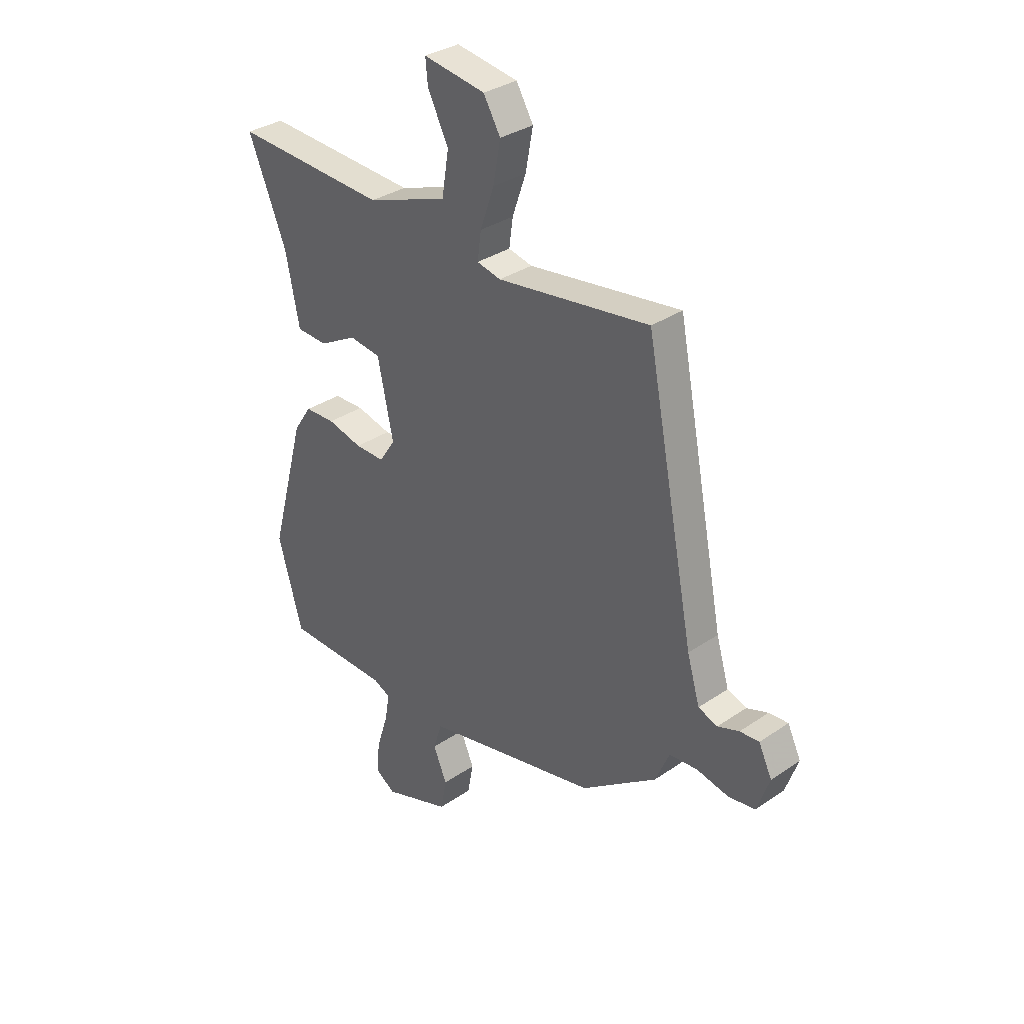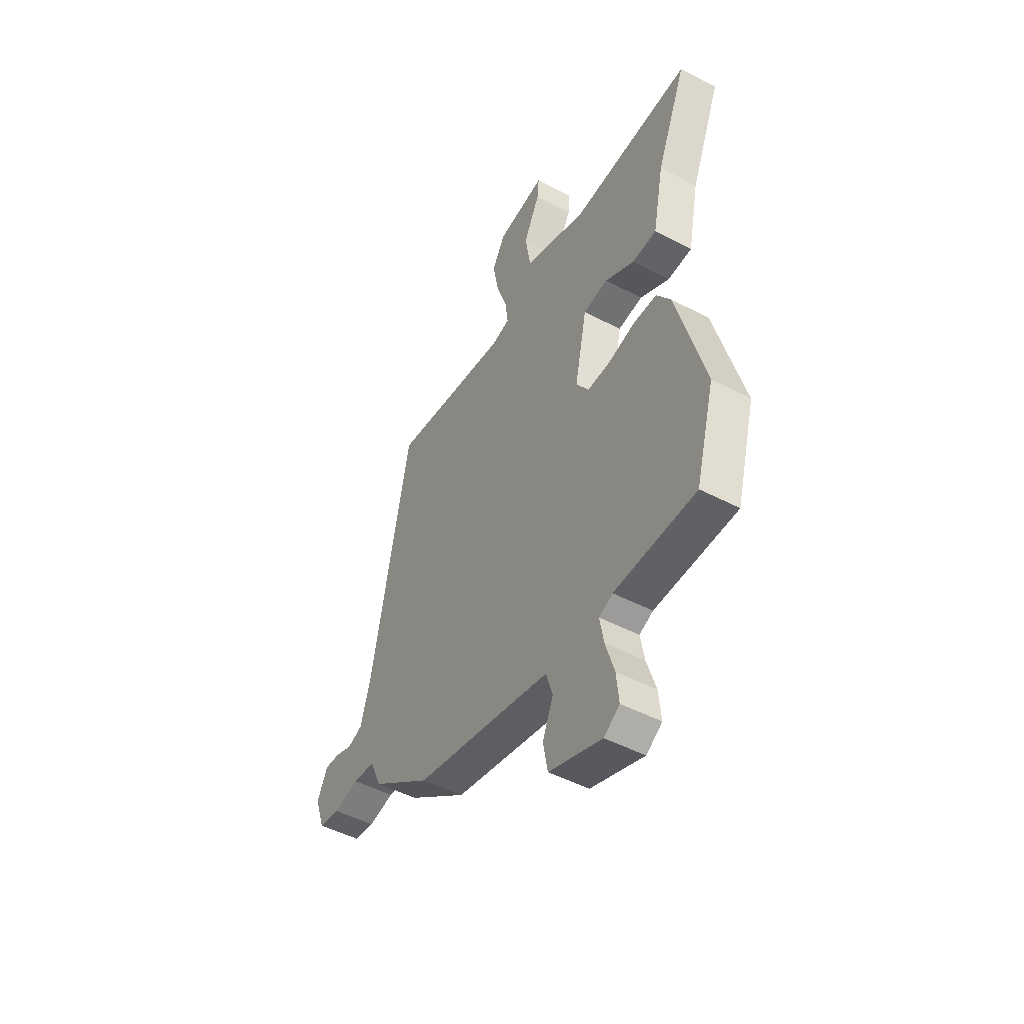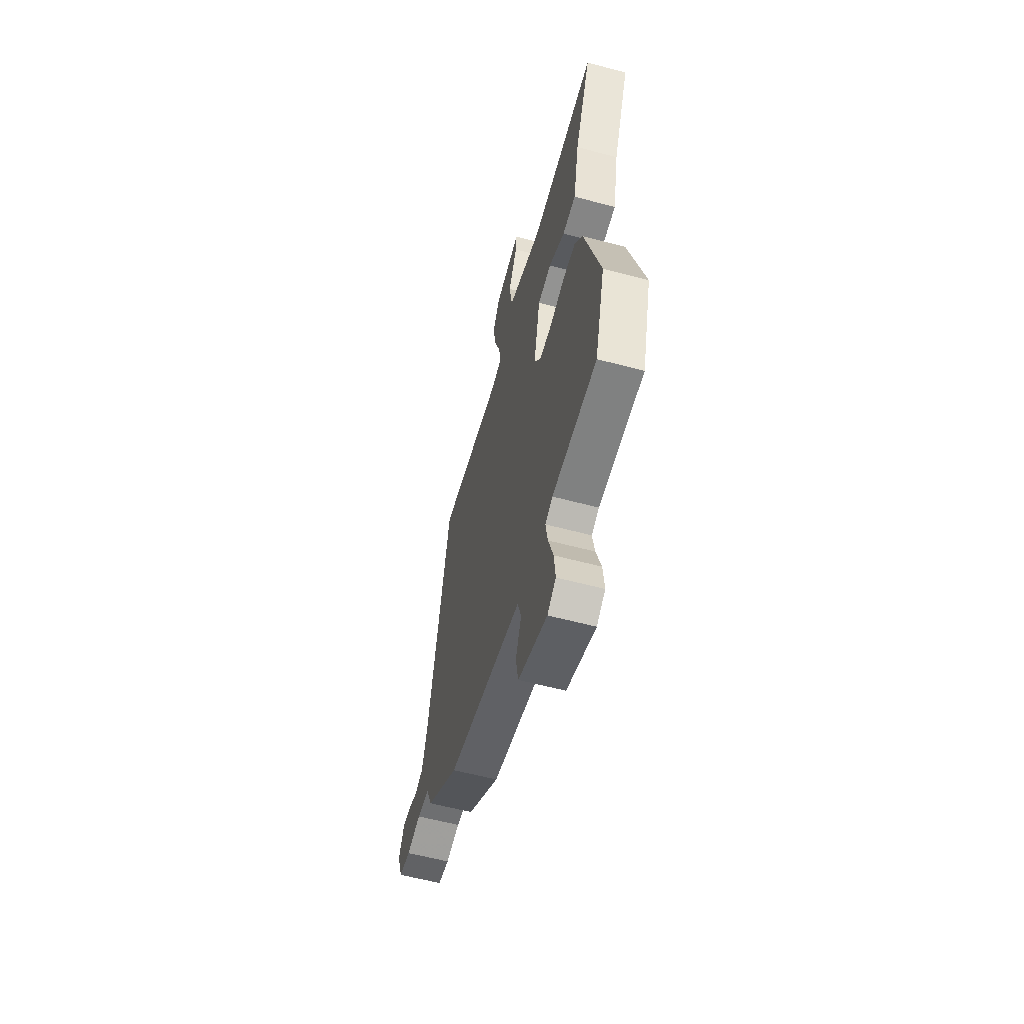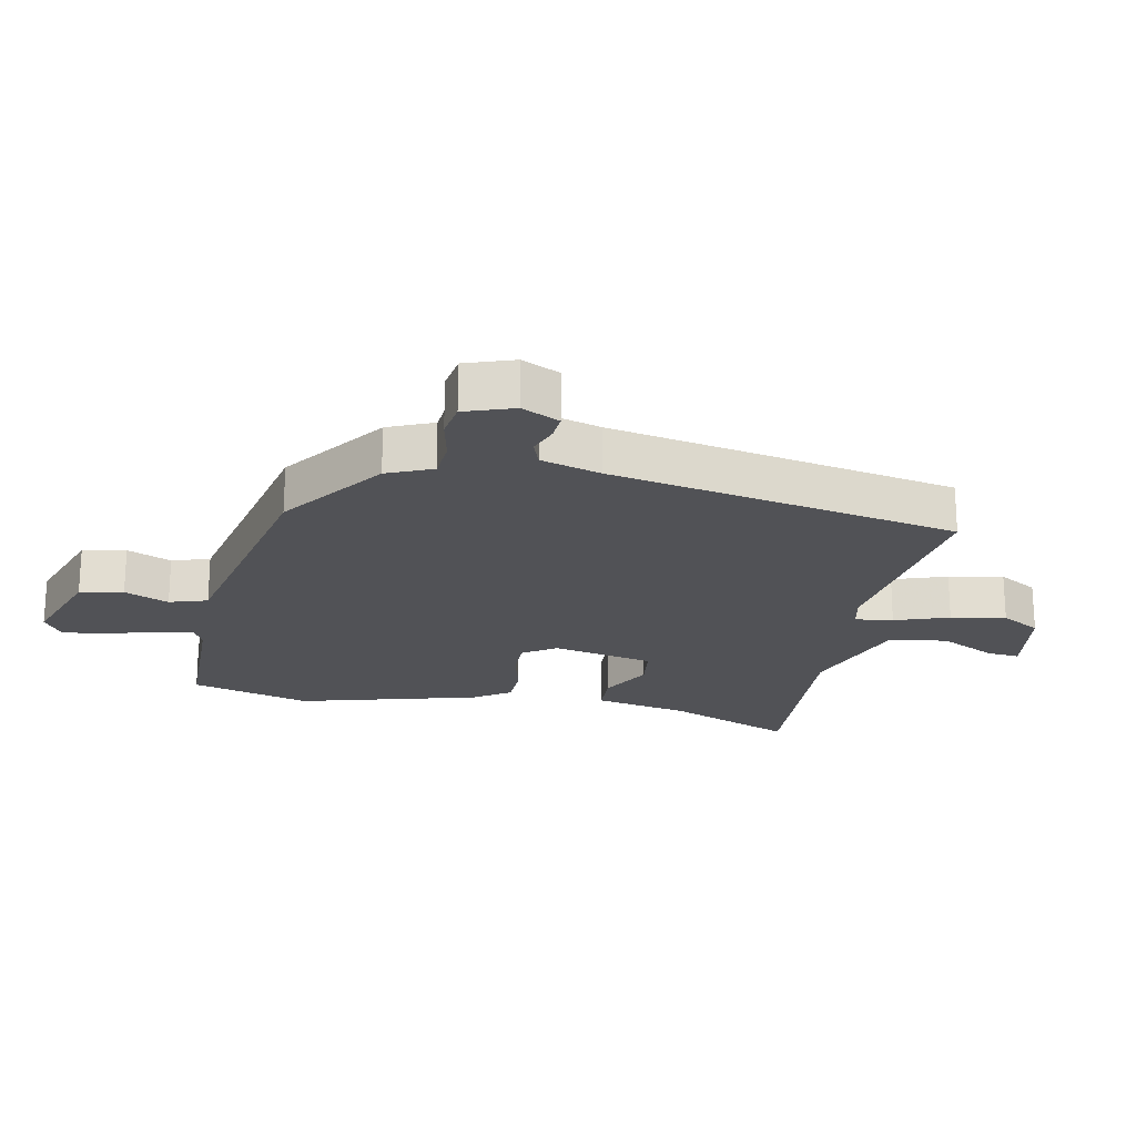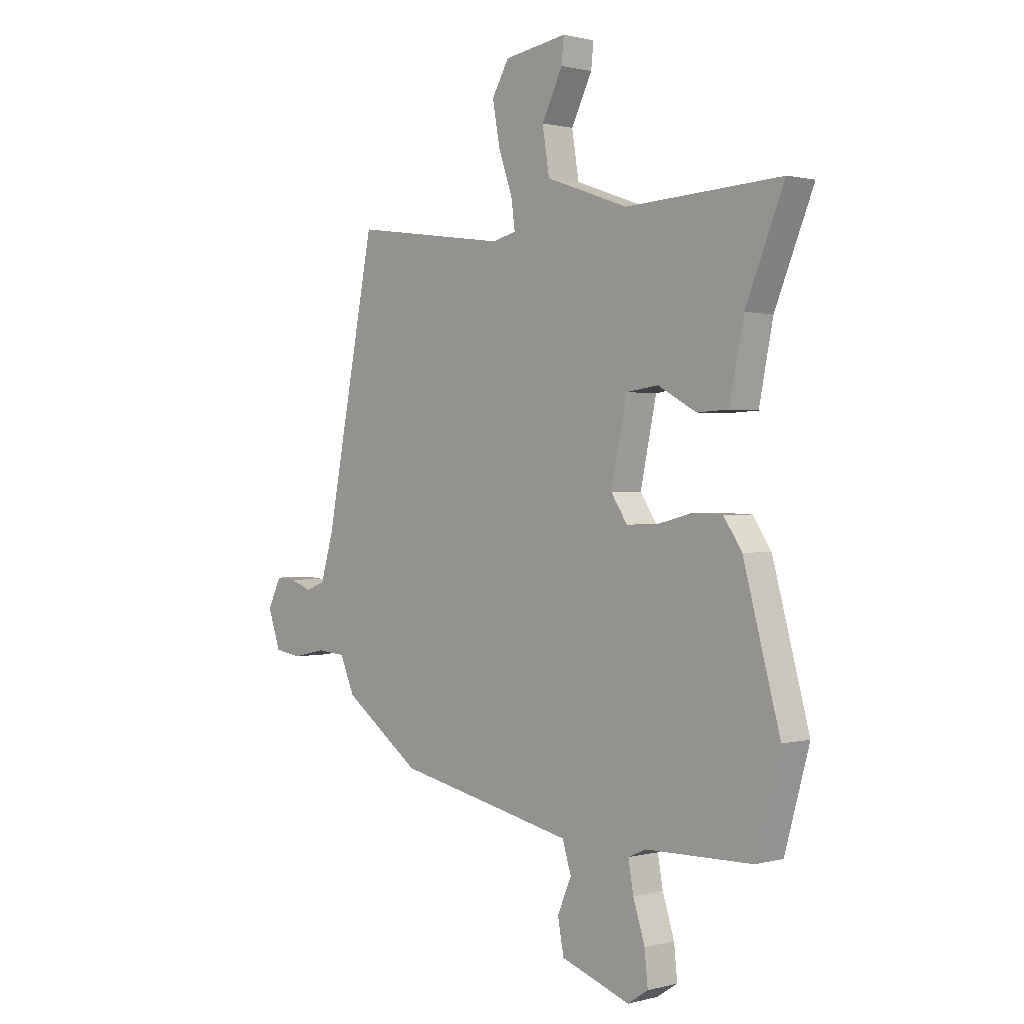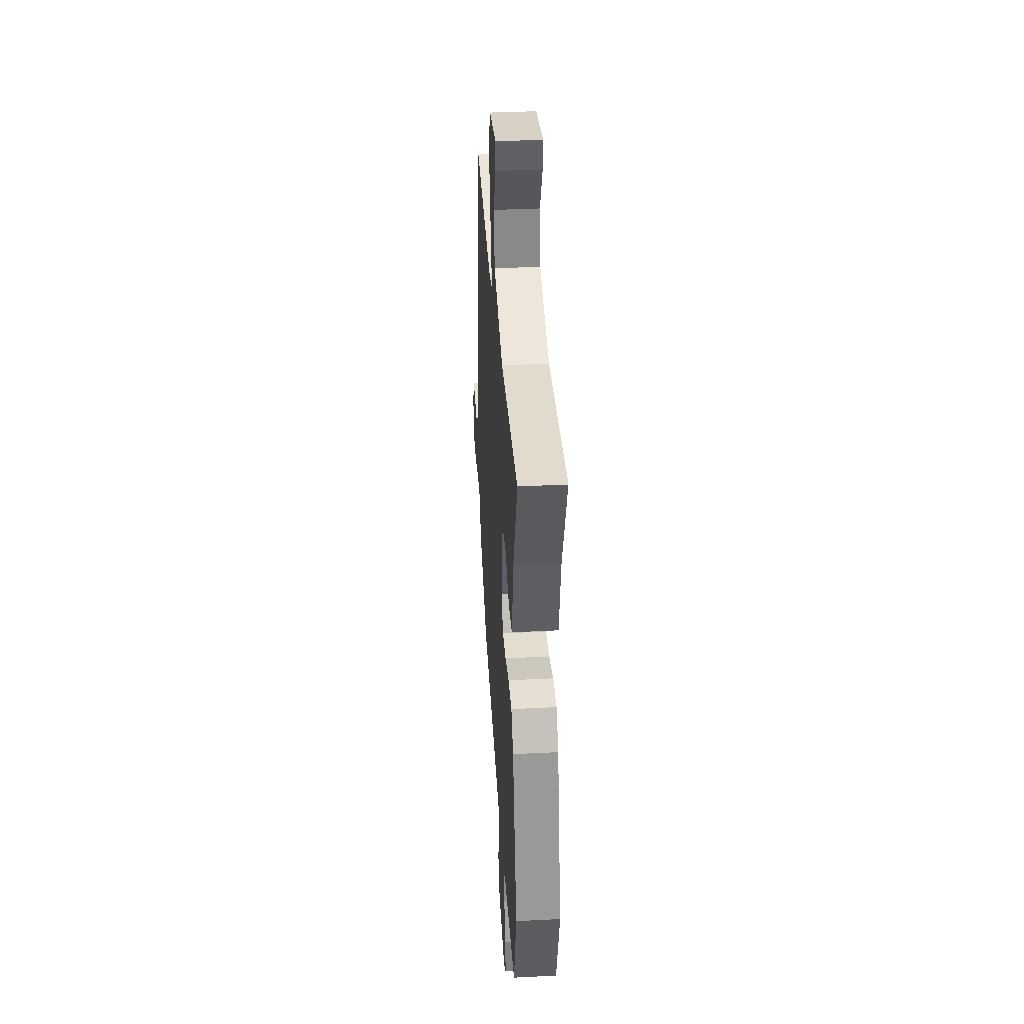
<metadata>
{"format":"obj","ext":"obj","renderer":"f3d","projection":"perspective","resolution":1024,"background":"white","views":[{"elev":33.0,"azim":-133.3,"up":"+Z"},{"elev":-48.5,"azim":59.6,"up":"+Z"},{"elev":-59.3,"azim":74.7,"up":"+Z"},{"elev":-21.3,"azim":-101.3,"up":"+Y"},{"elev":0.8,"azim":46.5,"up":"+Z"},{"elev":36.4,"azim":86.2,"up":"+Z"}]}
</metadata>
<code>
v -0.426 0.07 0.516
v -0.093 0.07 0.469
v -0.041 0.07 0.481
v -0.049 0.07 0.541
v -0.079 0.07 0.627
v -0.095 0.07 0.714
v -0.058 0.07 0.777
v 0.077 0.07 0.798
v 0.072 0.07 0.747
v 0.027 0.07 0.657
v 0.042 0.07 0.564
v 0.219 0.07 0.501
v 0.553 0.07 0.519
v 0.47 0.07 0.318
v 0.44 0.07 0.169
v 0.372 0.07 0.166
v 0.29 0.07 0.211
v 0.221 0.07 0.202
v 0.187 0.07 0.041
v 0.222 0.07 -0.012
v 0.286 0.07 -0.011
v 0.362 0.07 0.008
v 0.428 0.07 0.006
v 0.467 0.07 -0.052
v 0.545 0.07 -0.339
v 0.492 0.07 -0.529
v 0.264 0.07 -0.533
v 0.226 0.07 -0.55
v 0.237 0.07 -0.612
v 0.262 0.07 -0.691
v 0.269 0.07 -0.759
v 0.225 0.07 -0.788
v 0.077 0.07 -0.736
v 0.064 0.07 -0.667
v 0.094 0.07 -0.597
v 0.075 0.07 -0.537
v -0.087 0.07 -0.502
v -0.308 0.07 -0.455
v -0.474 0.07 -0.335
v -0.505 0.07 -0.263
v -0.566 0.07 -0.258
v -0.637 0.07 -0.273
v -0.695 0.07 -0.264
v -0.722 0.07 -0.186
v -0.693 0.07 -0.126
v -0.651 0.07 -0.129
v -0.604 0.07 -0.146
v -0.562 0.07 -0.131
v -0.534 0.07 -0.036
v -0.426 0 0.516
v -0.093 0 0.469
v -0.041 0 0.481
v -0.049 0 0.541
v -0.079 0 0.627
v -0.095 0 0.714
v -0.058 0 0.777
v 0.077 0 0.798
v 0.072 0 0.747
v 0.027 0 0.657
v 0.042 0 0.564
v 0.219 0 0.501
v 0.553 0 0.519
v 0.47 0 0.318
v 0.44 0 0.169
v 0.372 0 0.166
v 0.29 0 0.211
v 0.221 0 0.202
v 0.187 0 0.041
v 0.222 0 -0.012
v 0.286 0 -0.011
v 0.362 0 0.008
v 0.428 0 0.006
v 0.467 0 -0.052
v 0.545 0 -0.339
v 0.492 0 -0.529
v 0.264 0 -0.533
v 0.226 0 -0.55
v 0.237 0 -0.612
v 0.262 0 -0.691
v 0.269 0 -0.759
v 0.225 0 -0.788
v 0.077 0 -0.736
v 0.064 0 -0.667
v 0.094 0 -0.597
v 0.075 0 -0.537
v -0.087 0 -0.502
v -0.308 0 -0.455
v -0.474 0 -0.335
v -0.505 0 -0.263
v -0.566 0 -0.258
v -0.637 0 -0.273
v -0.695 0 -0.264
v -0.722 0 -0.186
v -0.693 0 -0.126
v -0.651 0 -0.129
v -0.604 0 -0.146
v -0.562 0 -0.131
v -0.534 0 -0.036
f 45 46 47
f 44 45 47
f 43 44 47
f 42 43 47
f 41 42 47
f 40 41 47 48
f 37 38 39 40
f 40 48 49
f 37 40 49
f 36 37 49
f 33 34 35
f 32 33 35
f 31 32 35
f 30 31 35
f 29 30 35
f 28 29 35 36
f 49 1 2
f 36 49 2
f 28 36 2
f 27 28 2
f 25 26 27
f 24 25 27
f 23 24 27
f 22 23 27
f 21 22 27
f 14 15 16 17
f 14 17 18
f 13 14 18
f 12 13 18
f 11 12 18 19
f 8 9 10
f 7 8 10
f 6 7 10
f 5 6 10
f 4 5 10
f 3 4 10 11
f 27 2 3
f 27 3 11 19
f 20 21 27
f 19 20 27
f 96 95 94
f 96 94 93
f 96 93 92
f 96 92 91
f 96 91 90
f 97 96 90 89
f 89 88 87 86
f 98 97 89
f 98 89 86
f 98 86 85
f 84 83 82
f 84 82 81
f 84 81 80
f 84 80 79
f 84 79 78
f 85 84 78 77
f 51 50 98
f 51 98 85
f 51 85 77
f 51 77 76
f 76 75 74
f 76 74 73
f 76 73 72
f 76 72 71
f 76 71 70
f 66 65 64 63
f 67 66 63
f 67 63 62
f 67 62 61
f 68 67 61 60
f 59 58 57
f 59 57 56
f 59 56 55
f 59 55 54
f 59 54 53
f 60 59 53 52
f 52 51 76
f 68 60 52 76
f 76 70 69
f 76 69 68
f 1 50 51 2
f 2 51 52 3
f 3 52 53 4
f 4 53 54 5
f 5 54 55 6
f 6 55 56 7
f 7 56 57 8
f 8 57 58 9
f 9 58 59 10
f 10 59 60 11
f 11 60 61 12
f 12 61 62 13
f 13 62 63 14
f 14 63 64 15
f 15 64 65 16
f 16 65 66 17
f 17 66 67 18
f 18 67 68 19
f 19 68 69 20
f 20 69 70 21
f 21 70 71 22
f 22 71 72 23
f 23 72 73 24
f 24 73 74 25
f 25 74 75 26
f 26 75 76 27
f 27 76 77 28
f 28 77 78 29
f 29 78 79 30
f 30 79 80 31
f 31 80 81 32
f 32 81 82 33
f 33 82 83 34
f 34 83 84 35
f 35 84 85 36
f 36 85 86 37
f 37 86 87 38
f 38 87 88 39
f 39 88 89 40
f 40 89 90 41
f 41 90 91 42
f 42 91 92 43
f 43 92 93 44
f 44 93 94 45
f 45 94 95 46
f 46 95 96 47
f 47 96 97 48
f 48 97 98 49
f 49 98 50 1

</code>
